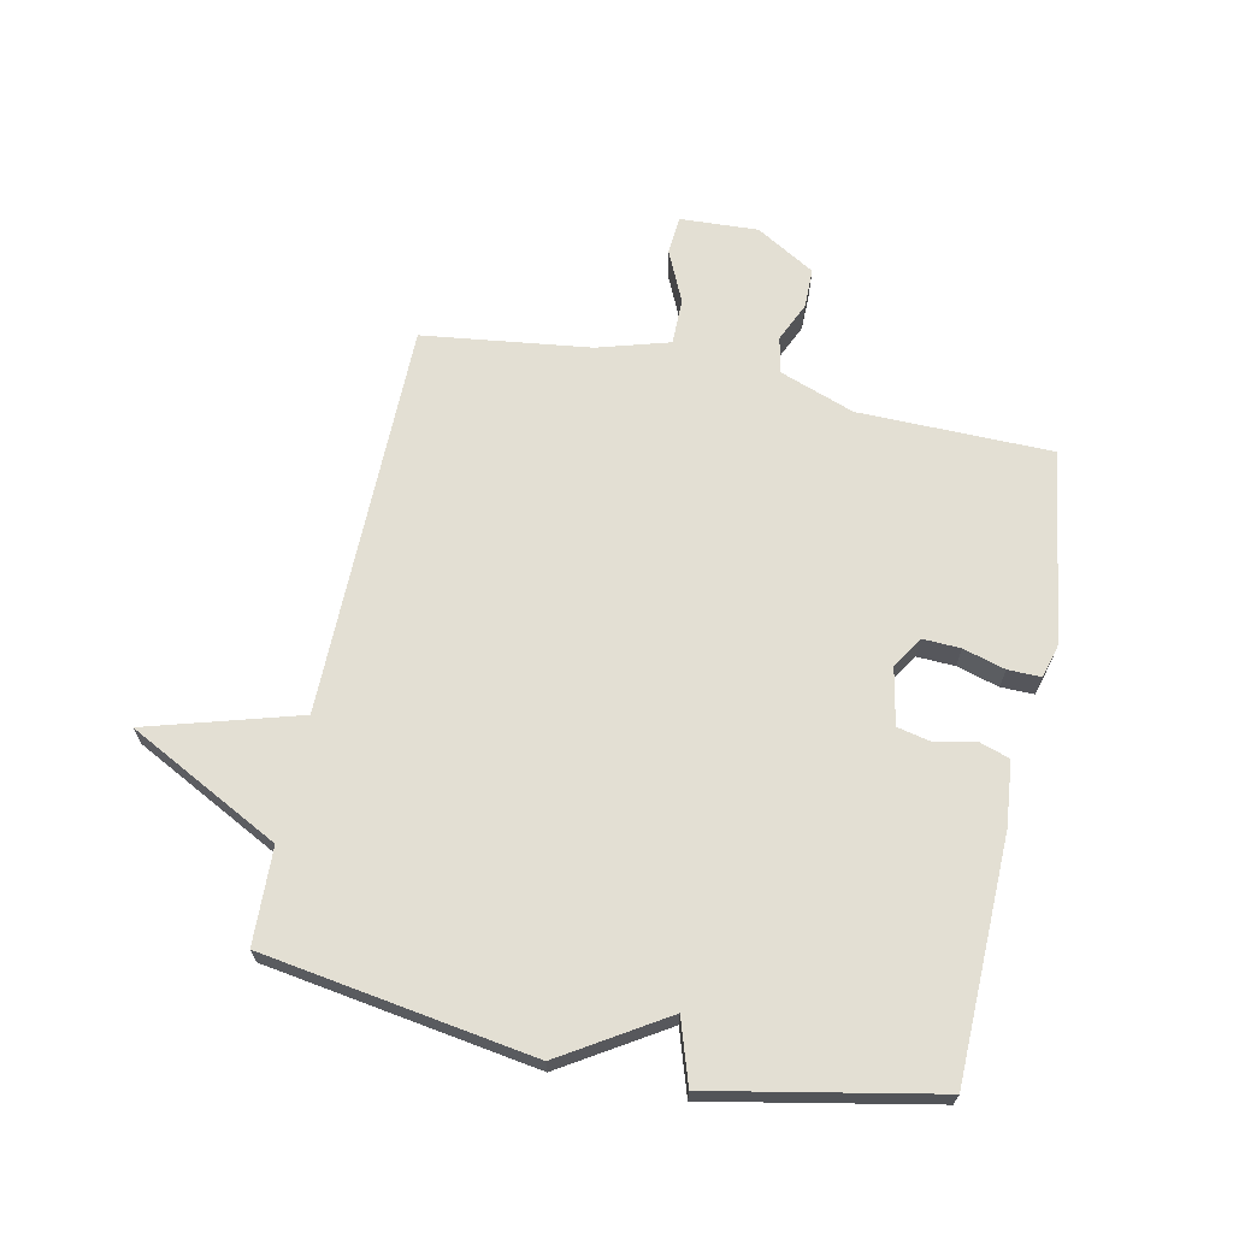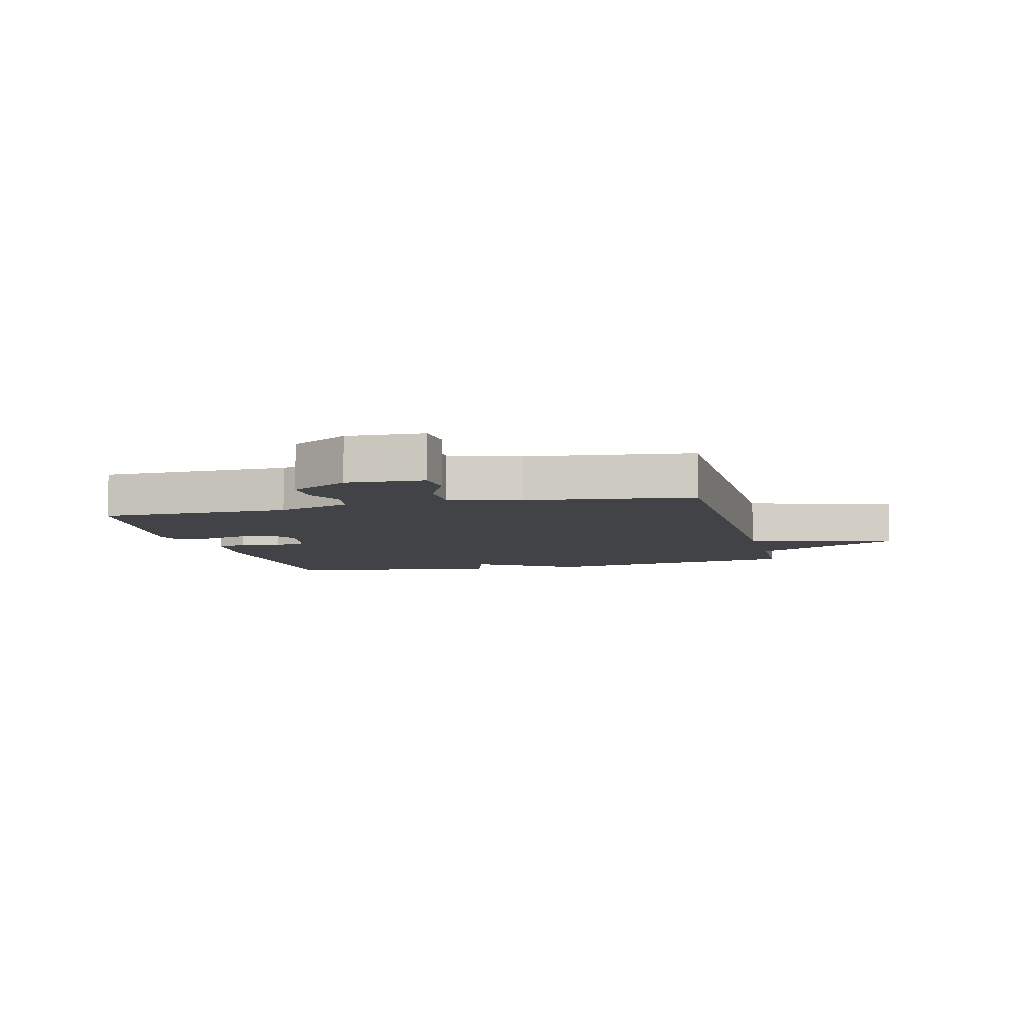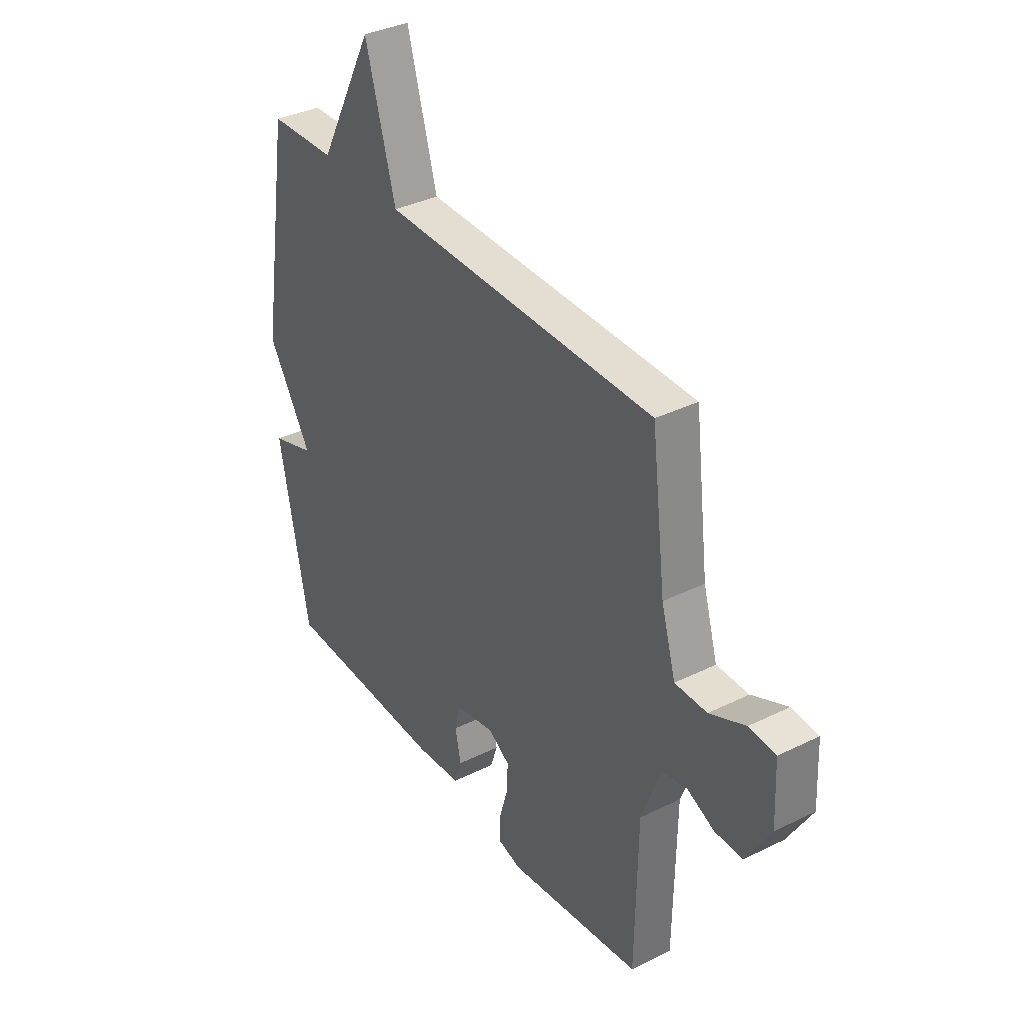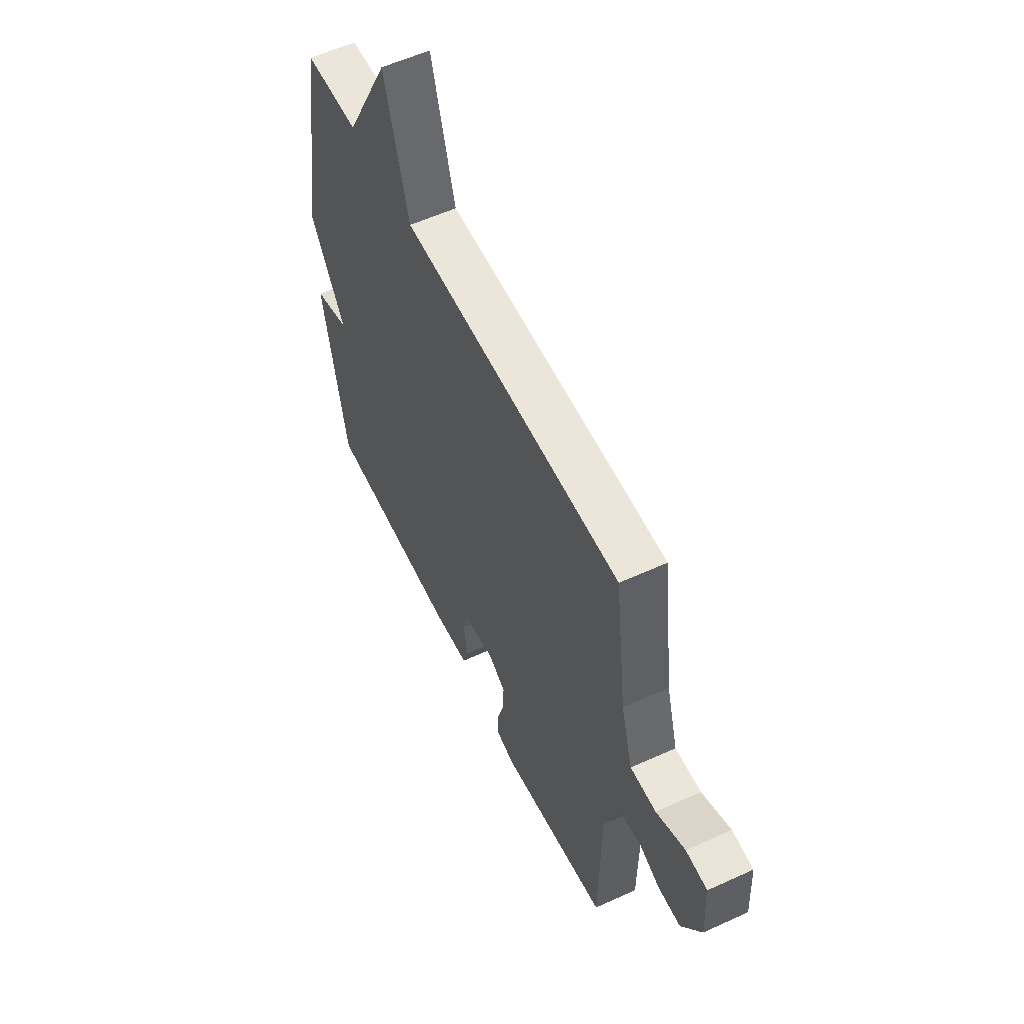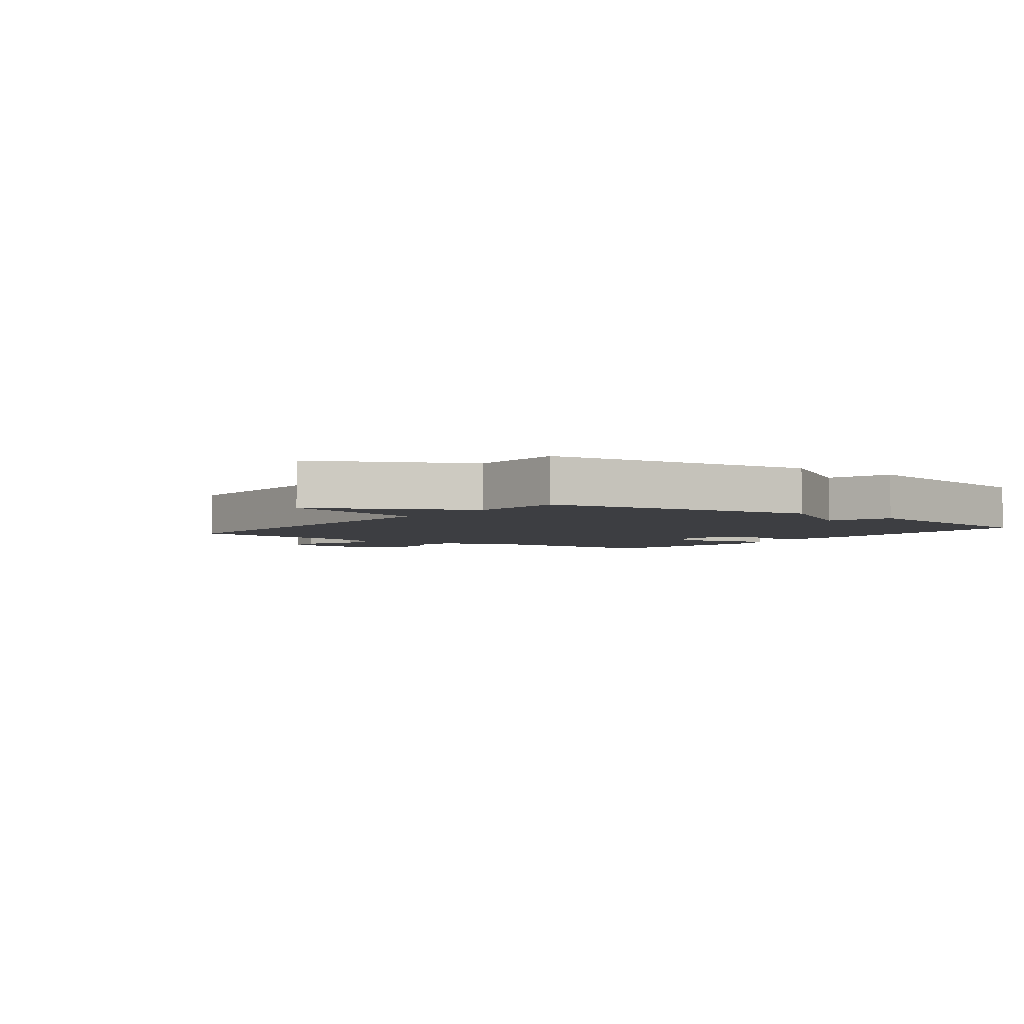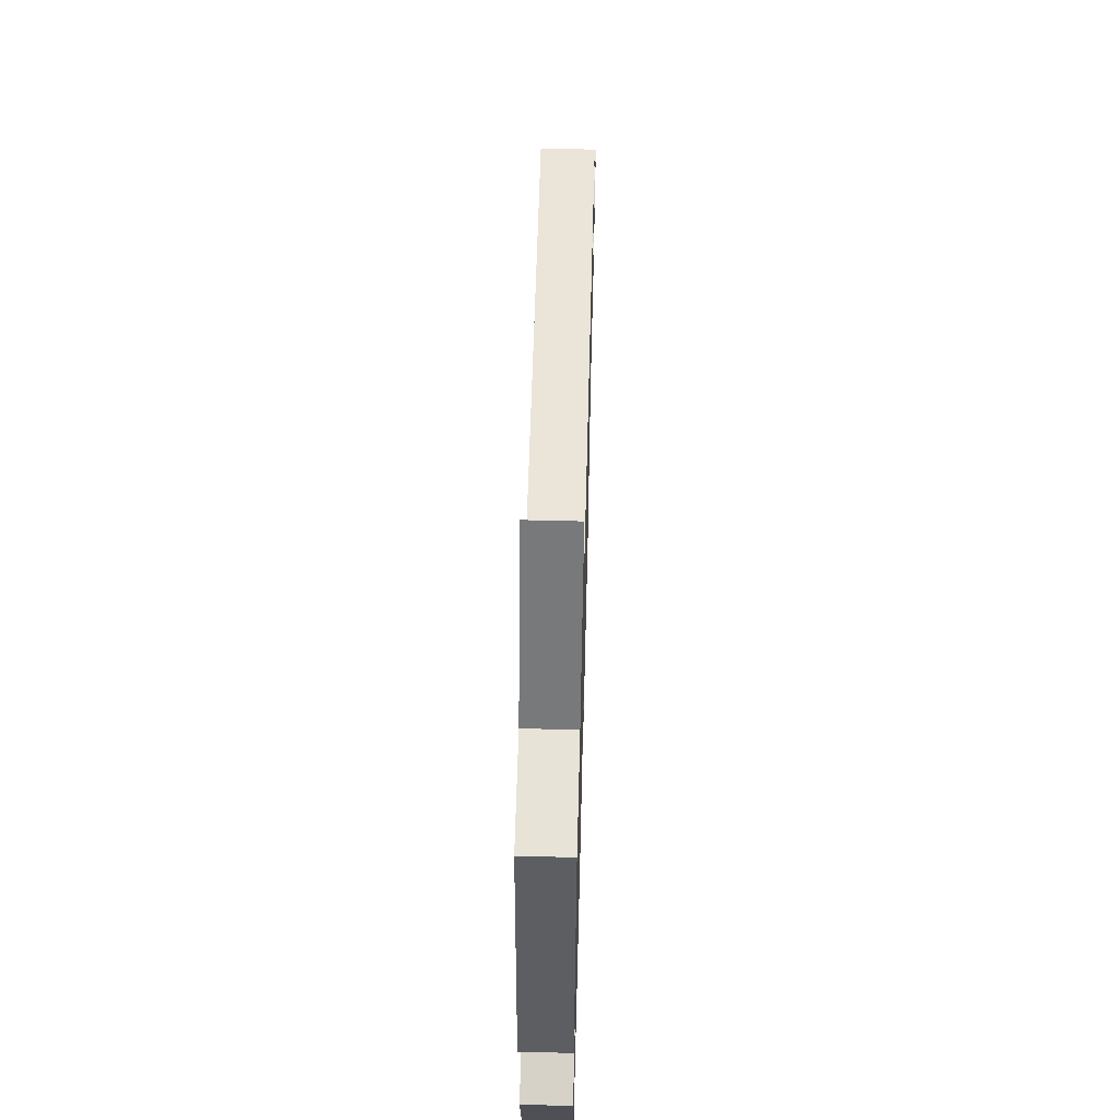
<metadata>
{"format":"obj","ext":"obj","renderer":"f3d","projection":"perspective","resolution":1024,"background":"white","views":[{"elev":67.0,"azim":101.7,"up":"+Y"},{"elev":-7.0,"azim":-76.1,"up":"+Y"},{"elev":35.8,"azim":-123.0,"up":"+Z"},{"elev":56.9,"azim":-115.5,"up":"+Z"},{"elev":-3.6,"azim":52.8,"up":"+Y"},{"elev":59.8,"azim":91.5,"up":"+Z"}]}
</metadata>
<code>
v -0.5 0.07 0.5
v 0.144 0.07 0.505
v 0.215 0.07 0.752
v 0.344 0.07 0.505
v 0.5 0.07 0.5
v 0.57 0.07 0.062
v 0.467 0.07 -0.105
v 0.57 0.07 -0.138
v 0.5 0.07 -0.5
v 0.11 0.07 -0.51
v 0.005 0.07 -0.5
v -0.012 0.07 -0.449
v 0.002 0.07 -0.384
v -0.01 0.07 -0.33
v -0.103 0.07 -0.312
v -0.154 0.07 -0.344
v -0.151 0.07 -0.406
v -0.131 0.07 -0.474
v -0.13 0.07 -0.528
v -0.184 0.07 -0.543
v -0.5 0.07 -0.5
v -0.505 0.07 -0.185
v -0.55 0.07 -0.063
v -0.609 0.07 -0.051
v -0.673 0.07 -0.08
v -0.738 0.07 -0.08
v -0.795 0.07 0.016
v -0.789 0.07 0.143
v -0.727 0.07 0.148
v -0.643 0.07 0.11
v -0.568 0.07 0.11
v -0.534 0.07 0.227
v -0.5 0 0.5
v 0.144 0 0.505
v 0.215 0 0.752
v 0.344 0 0.505
v 0.5 0 0.5
v 0.57 0 0.062
v 0.467 0 -0.105
v 0.57 0 -0.138
v 0.5 0 -0.5
v 0.11 0 -0.51
v 0.005 0 -0.5
v -0.012 0 -0.449
v 0.002 0 -0.384
v -0.01 0 -0.33
v -0.103 0 -0.312
v -0.154 0 -0.344
v -0.151 0 -0.406
v -0.131 0 -0.474
v -0.13 0 -0.528
v -0.184 0 -0.543
v -0.5 0 -0.5
v -0.505 0 -0.185
v -0.55 0 -0.063
v -0.609 0 -0.051
v -0.673 0 -0.08
v -0.738 0 -0.08
v -0.795 0 0.016
v -0.789 0 0.143
v -0.727 0 0.148
v -0.643 0 0.11
v -0.568 0 0.11
v -0.534 0 0.227
f 28 29 30
f 27 28 30
f 26 27 30
f 25 26 30
f 24 25 30
f 23 24 30 31
f 22 23 31 32
f 20 21 22
f 19 20 22
f 18 19 22
f 17 18 22
f 22 32 1
f 17 22 1
f 16 17 1
f 11 12 13
f 10 11 13
f 9 10 13
f 8 9 13
f 7 8 13
f 7 13 14
f 6 7 14
f 5 6 14
f 4 5 14
f 2 3 4 14
f 15 16 1 2
f 2 14 15
f 62 61 60
f 62 60 59
f 62 59 58
f 62 58 57
f 62 57 56
f 63 62 56 55
f 64 63 55 54
f 54 53 52
f 54 52 51
f 54 51 50
f 54 50 49
f 33 64 54
f 33 54 49
f 33 49 48
f 45 44 43
f 45 43 42
f 45 42 41
f 45 41 40
f 45 40 39
f 46 45 39
f 46 39 38
f 46 38 37
f 46 37 36
f 46 36 35 34
f 34 33 48 47
f 47 46 34
f 1 33 34 2
f 2 34 35 3
f 3 35 36 4
f 4 36 37 5
f 5 37 38 6
f 6 38 39 7
f 7 39 40 8
f 8 40 41 9
f 9 41 42 10
f 10 42 43 11
f 11 43 44 12
f 12 44 45 13
f 13 45 46 14
f 14 46 47 15
f 15 47 48 16
f 16 48 49 17
f 17 49 50 18
f 18 50 51 19
f 19 51 52 20
f 20 52 53 21
f 21 53 54 22
f 22 54 55 23
f 23 55 56 24
f 24 56 57 25
f 25 57 58 26
f 26 58 59 27
f 27 59 60 28
f 28 60 61 29
f 29 61 62 30
f 30 62 63 31
f 31 63 64 32
f 32 64 33 1

</code>
